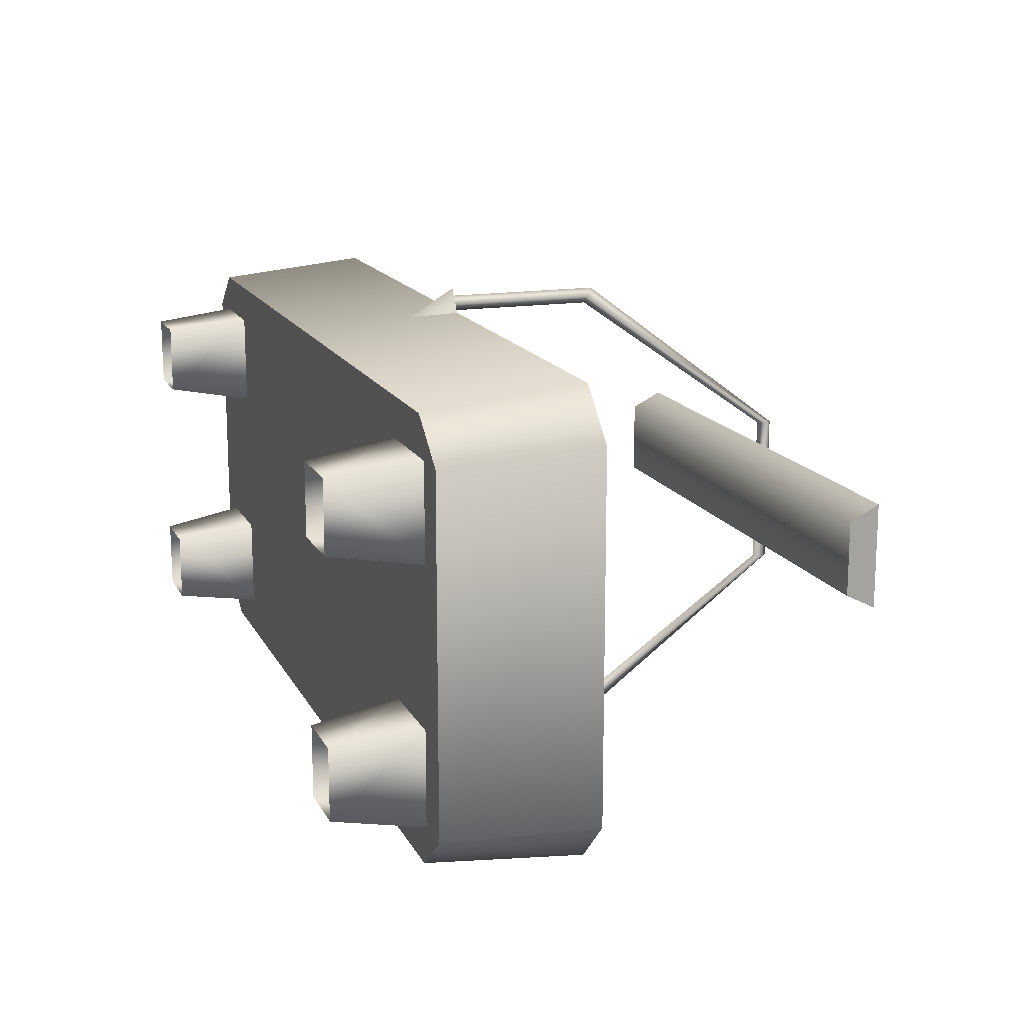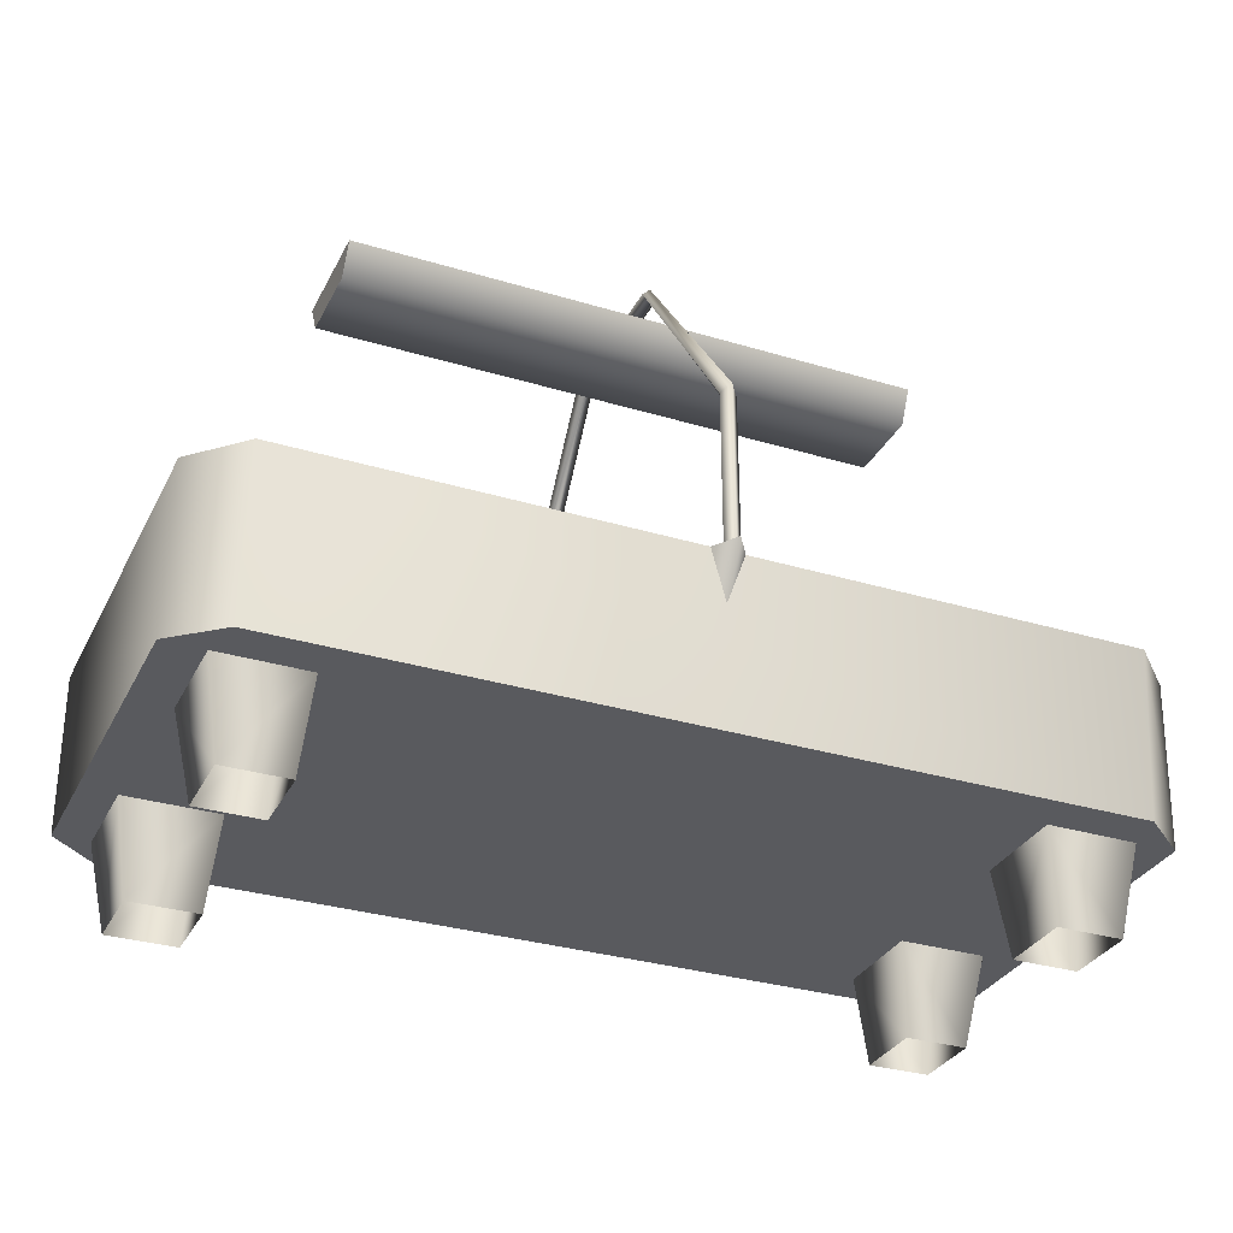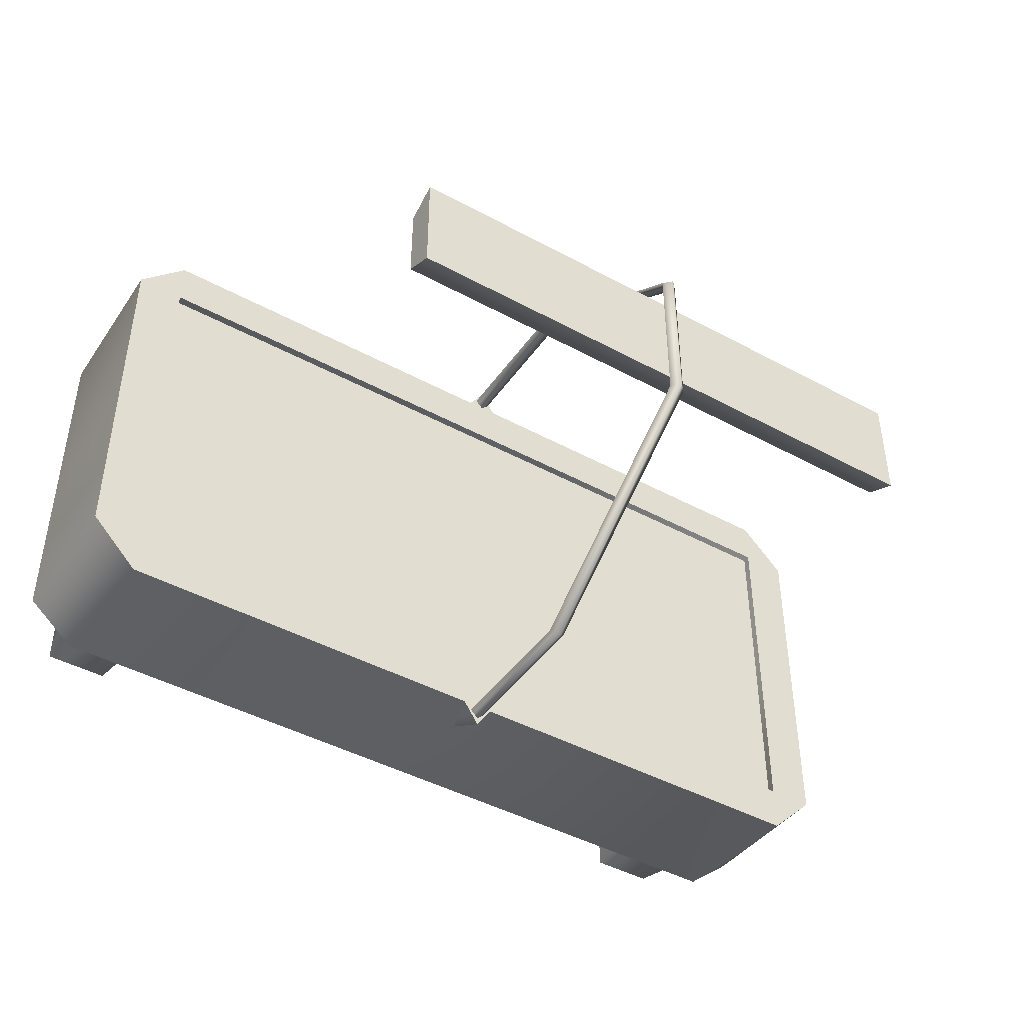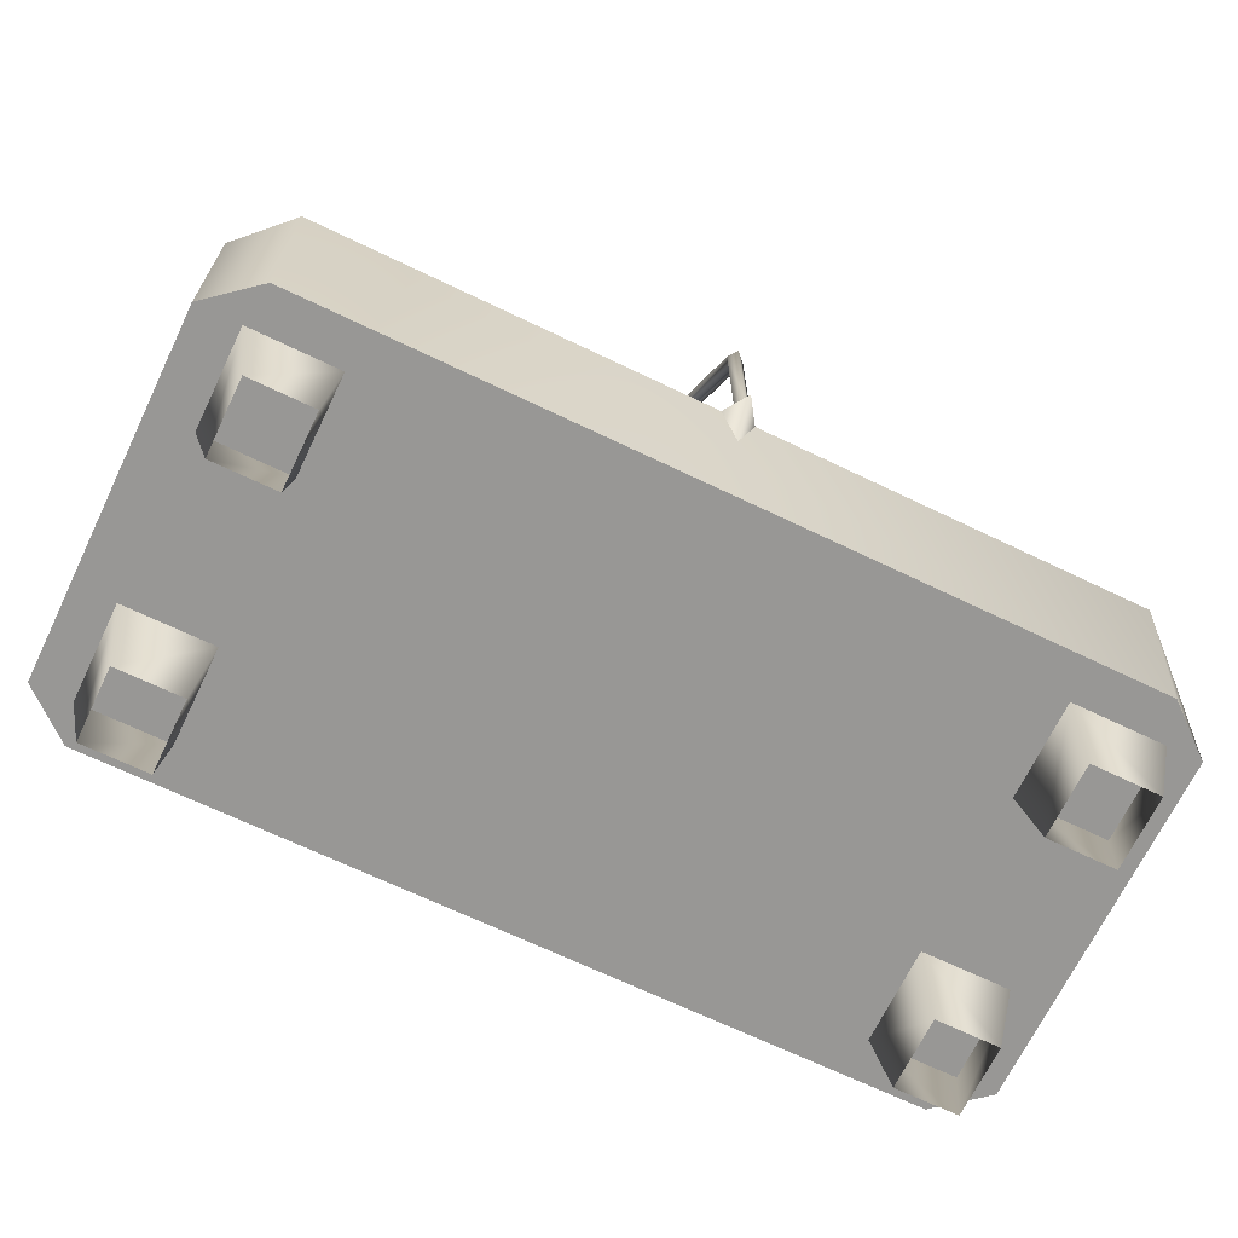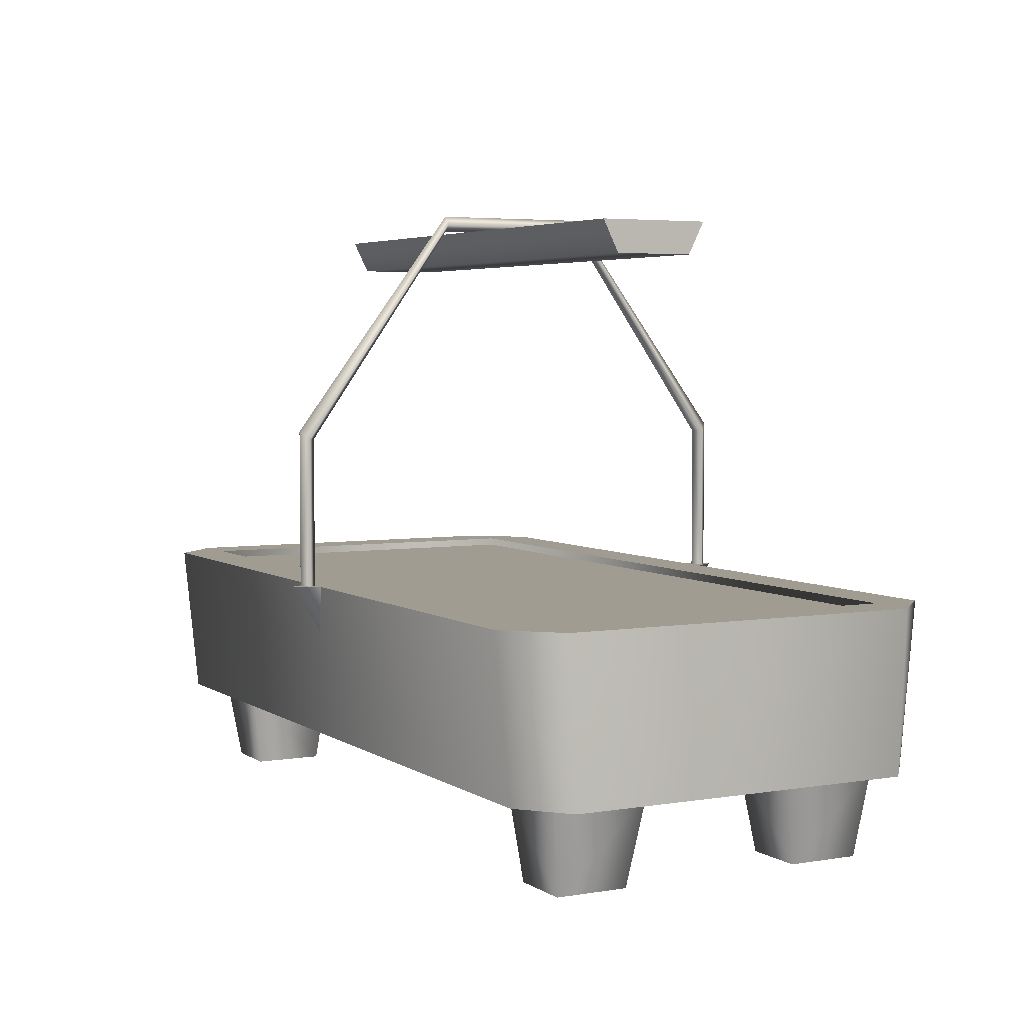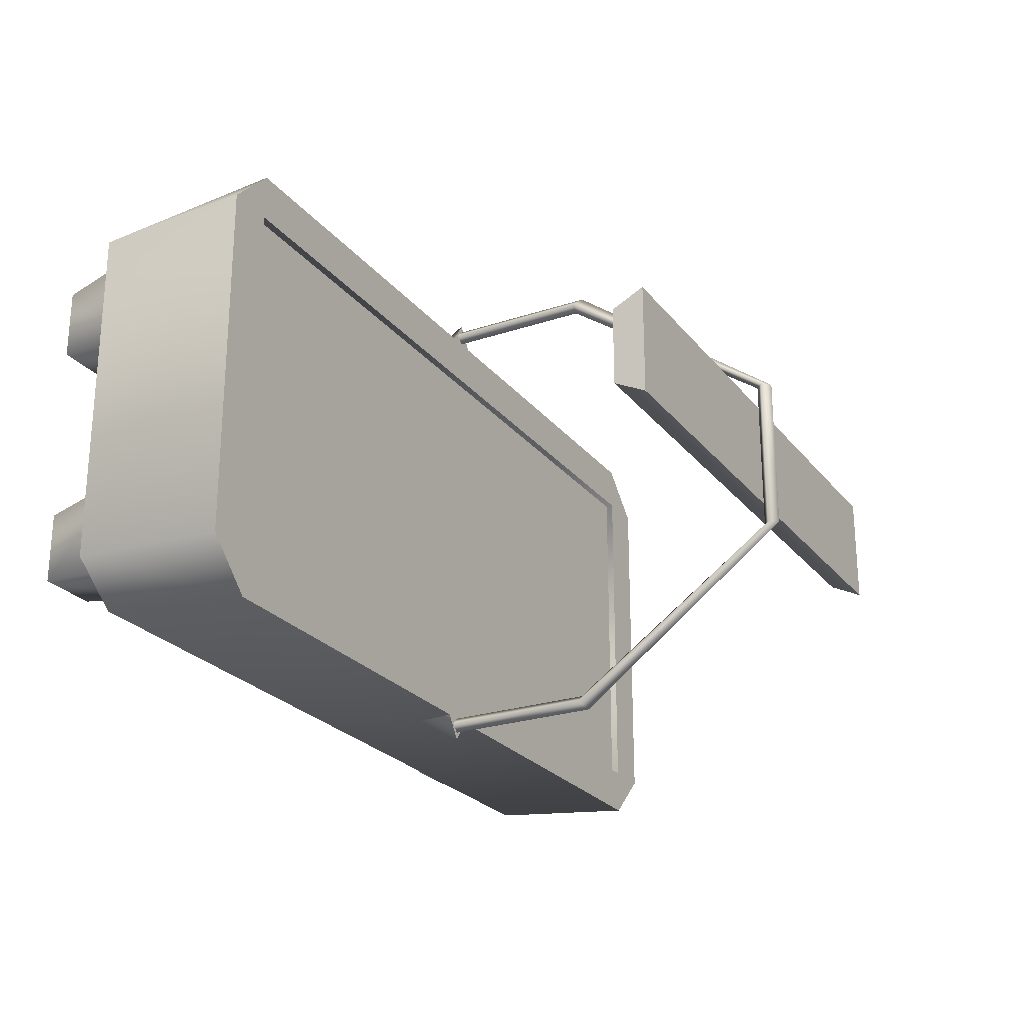
<metadata>
{"format":"obj","ext":"obj","renderer":"f3d","projection":"perspective","resolution":1024,"background":"white","views":[{"elev":15.5,"azim":70.6,"up":"+Z"},{"elev":-31.6,"azim":156.8,"up":"+Y"},{"elev":-44.2,"azim":147.5,"up":"+Z"},{"elev":-68.2,"azim":-25.7,"up":"+Y"},{"elev":4.4,"azim":-118.2,"up":"+Y"},{"elev":-24.5,"azim":118.7,"up":"+Z"}]}
</metadata>
<code>
o AirHockeyTable
v 3.6 7.7 0.7
v 3.6 7.3 0.5
v 3.6 7.7 -0.7
v 3.6 7.3 -0.5
v -0 3.1 -2.9
v -0 3.1 -3.1
v 0.1 3.1 -3
v -0 5.1 -3.1
v 0.1 5 -3
v -0 5 -2.9
v -0 7.9 -1
v 0.1 7.8 -1
v -0 7.7 -1
v 5.6 1.1 -2.2
v 5 3.1 -2.3
v 5.6 3.1 -2.3
v 5 3.1 -2.9
v 5 3 -2.3
v 4.909 0 -1.15
v 4.133 0 -1.15
v 4.133 0 -2.05
v 4.909 0 -2.05
v 5.109 1.1 -1
v 4.033 1.1 -1
v 4.033 1.1 -2.2
v 5.109 1.1 -2.2
v -0 3.1 -3.2
v -0.2 3.1 -2.9
v 0.2 3.1 -2.9
v -0 2.5 -2.84
v -3.6 7.3 0.5
v -3.6 7.3 -0.5
v -0.1 3.1 -3
v -0.1 5 -3
v -0.1 7.8 -1
v -5 1.1 -2.7
v -5.6 1.1 -2.2
v -5 3.1 -2.3
v -5.6 3.1 -2.3
v -5 3.1 -2.9
v -5 3 -2.3
v -4.903 0 -1.15
v -4.103 0 -1.15
v -4.103 0 -2.05
v -4.903 0 -2.05
v -5.103 1.1 -1
v -4.003 1.1 -1
v -4.003 1.1 -2.2
v -5.103 1.1 -2.2
v -0 3.1 2.9
v -0 3.1 3.1
v 0.1 3.1 3
v -0 5.1 3.1
v 0.1 5 3
v -0 5 2.9
v -0 7.9 1
v 0.1 7.8 1
v -0 7.7 1
v 5 1.1 2.7
v 5.6 1.1 2.2
v 5 3.1 2.3
v 5.6 3.1 2.3
v 5 3.1 2.9
v 5 3 2.3
v 4.972 0 1.15
v 4.138 0 1.15
v 4.138 -1e-06 2.05
v 4.972 0 2.05
v 5.172 1.1 1
v 4.038 1.1 1
v 4.038 1.1 2.2
v 5.172 1.1 2.2
v -0 3.1 3.2
v -0.2 3.1 2.9
v 0.2 3.1 2.9
v -0 2.5 2.84
v -3.6 7.7 -0.7
v -3.6 7.7 0.7
v -0.1 3.1 3
v -0.1 5 3
v -0.1 7.8 1
v -5.6 1.1 2.2
v -5 3.1 2.3
v -5.6 3.1 2.3
v -5 3.1 2.9
v -5 3 2.3
v -4.876 -1e-06 1.2
v -4.103 -1e-06 1.2
v -4.103 -1e-06 2.1
v -4.876 -1e-06 2.1
v -5.076 1.1 1
v -4.003 1.1 1
v -4.003 1.1 2.2
v -5.076 1.1 2.2
v -5 1.1 2.7
v 5 1.1 -2.7
f 77 32 31 78
f 9 12 13 10
f 34 35 11 8
f 10 34 33 5
f 14 17 16
f 15 16 17
f 19 24 20
f 20 25 21
f 22 25 26
f 22 23 19
f 27 28 29
f 29 30 27
f 57 12 11 56
f 13 58 81 35
f 13 35 34 10
f 57 58 13 12
f 6 8 9 7
f 34 8 6 33
f 40 37 39
f 38 40 39
f 47 42 43
f 48 43 44
f 45 48 44
f 46 45 42
f 60 82 37 14
f 28 27 30
f 85 95 59 63
f 41 15 38
f 31 2 1 78
f 32 4 2 31
f 11 35 81 56
f 58 57 54 55
f 54 53 51 52
f 55 54 52 50
f 80 53 56 81
f 63 60 62
f 61 63 62
f 18 61 15
f 70 65 66
f 71 66 67
f 68 71 67
f 69 68 65
f 73 75 74
f 75 73 76
f 62 15 61
f 14 62 60
f 80 81 58 55
f 51 53 80 79
f 79 80 55 50
f 82 85 84
f 83 84 85
f 83 41 38
f 87 92 88
f 88 93 89
f 90 93 94
f 87 94 91
f 59 95 82 60
f 74 76 73
f 61 86 83
f 86 18 41
f 38 84 83
f 84 37 82
f 61 85 63
f 17 38 15
f 1 3 77 78
f 14 96 17
f 19 23 24
f 20 24 25
f 22 21 25
f 22 26 23
f 40 36 37
f 47 46 42
f 48 47 43
f 45 49 48
f 46 49 45
f 41 18 15
f 63 59 60
f 18 64 61
f 70 69 65
f 71 70 66
f 68 72 71
f 69 72 68
f 62 16 15
f 14 16 62
f 82 95 85
f 83 86 41
f 87 91 92
f 88 92 93
f 90 89 93
f 87 90 94
f 61 64 86
f 86 64 18
f 38 39 84
f 84 39 37
f 61 83 85
f 17 40 38
f 7 9 10 5
f 9 8 11 12
f 54 57 56 53
f 3 4 32 77
f 1 2 4 3
f 17 96 36 40
f 37 36 96 14

</code>
